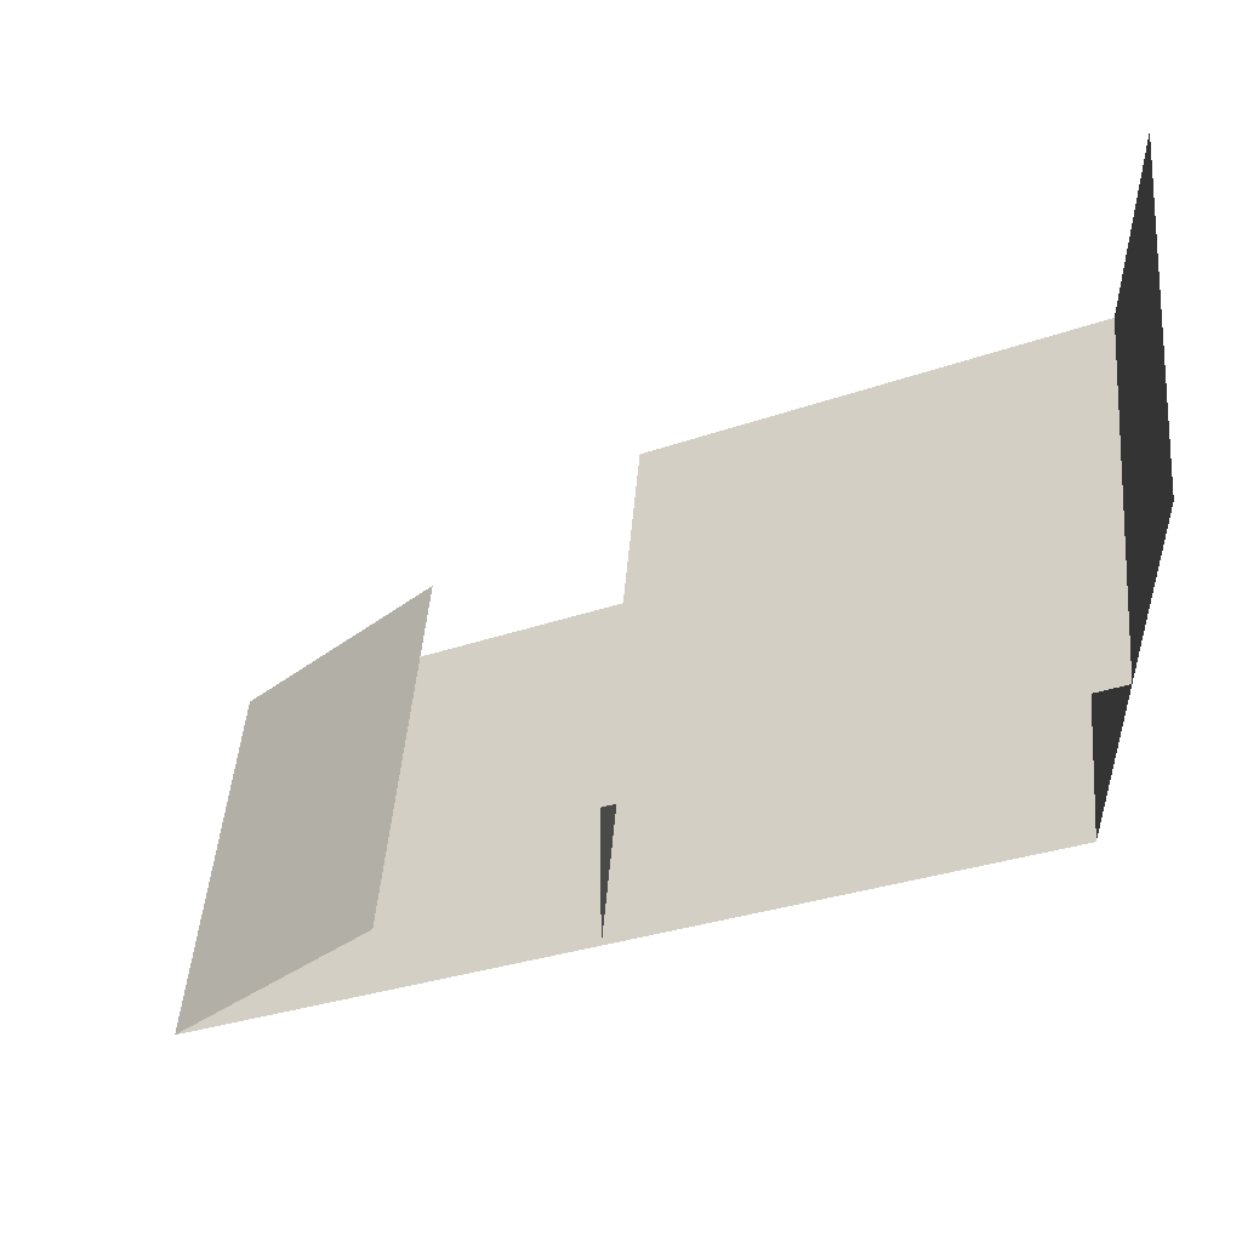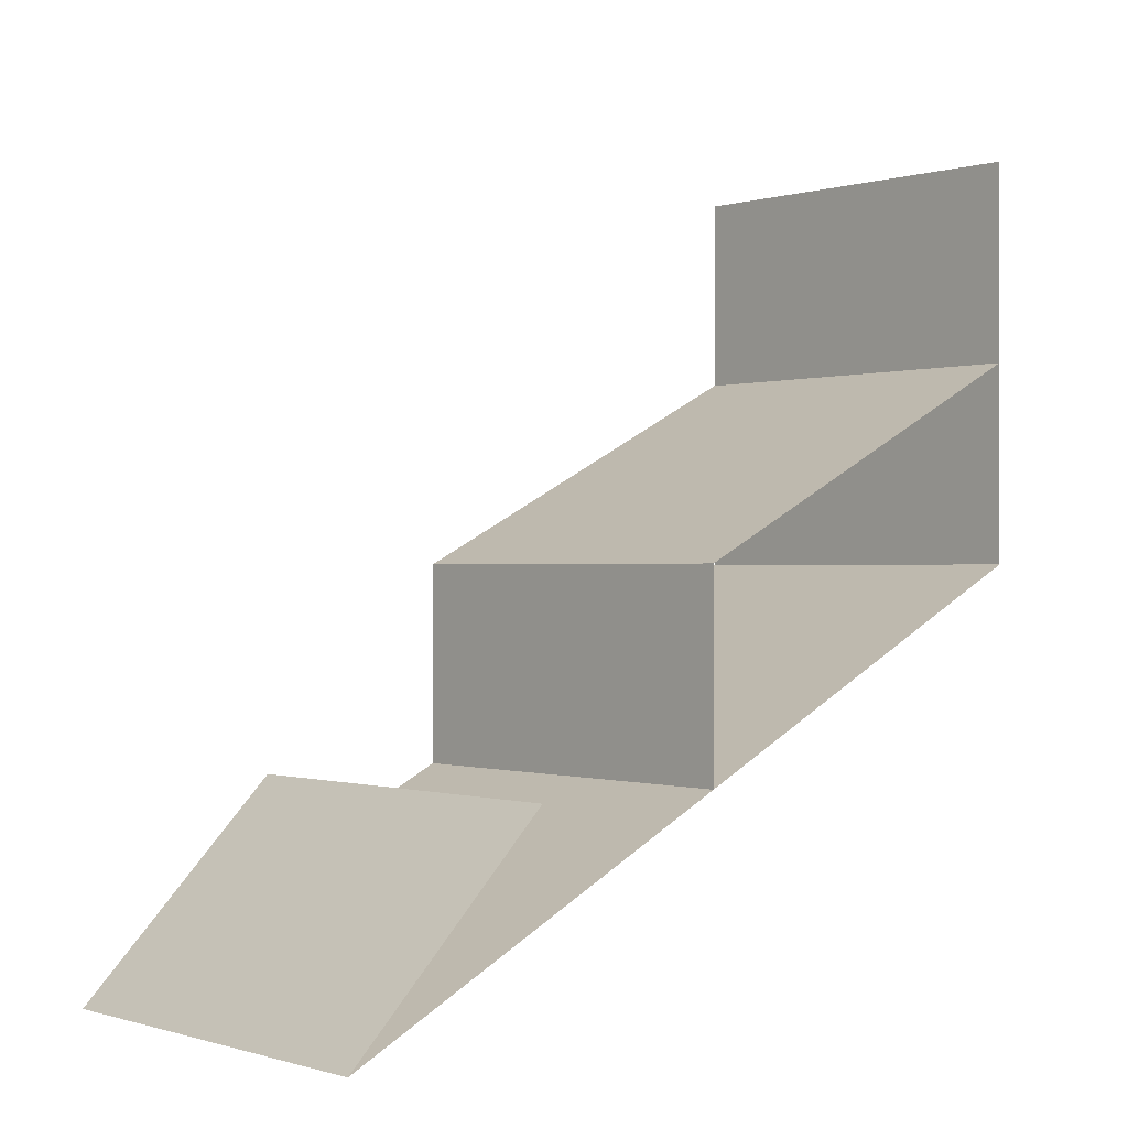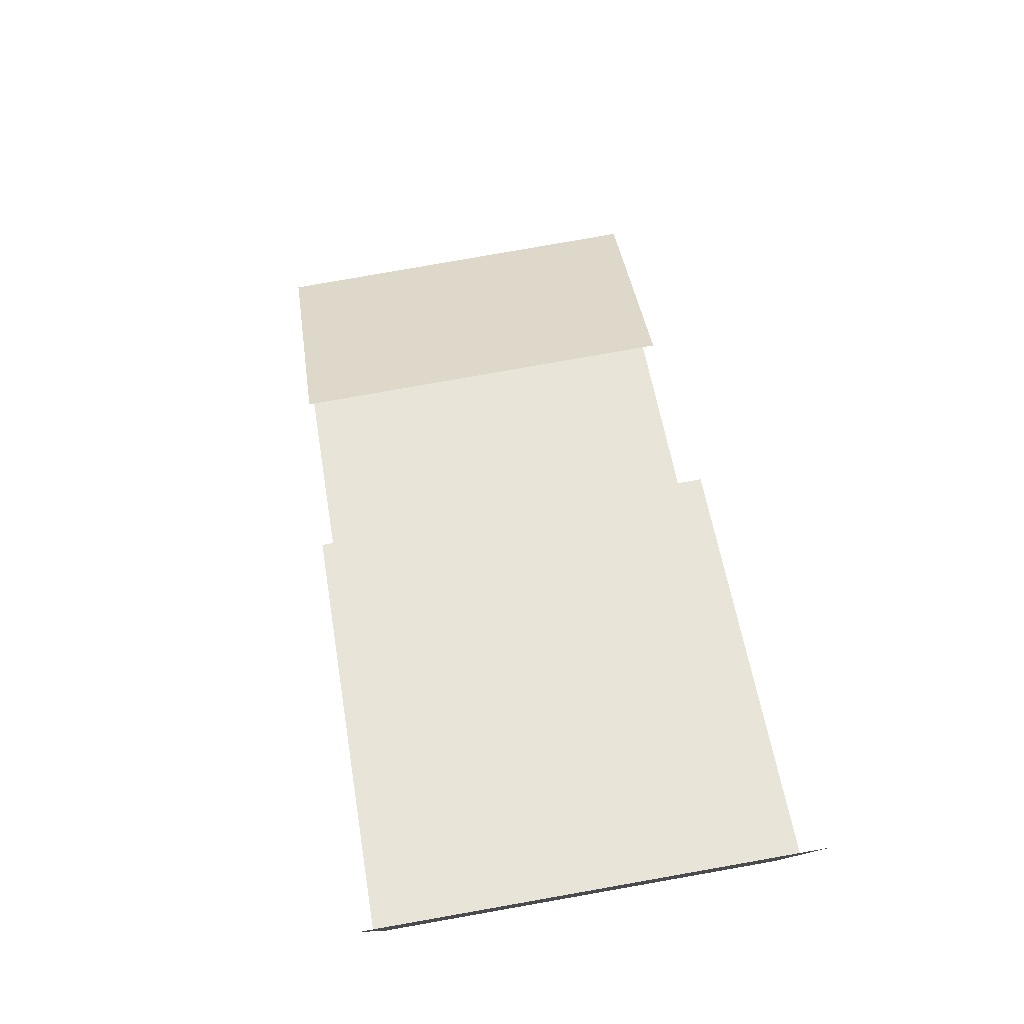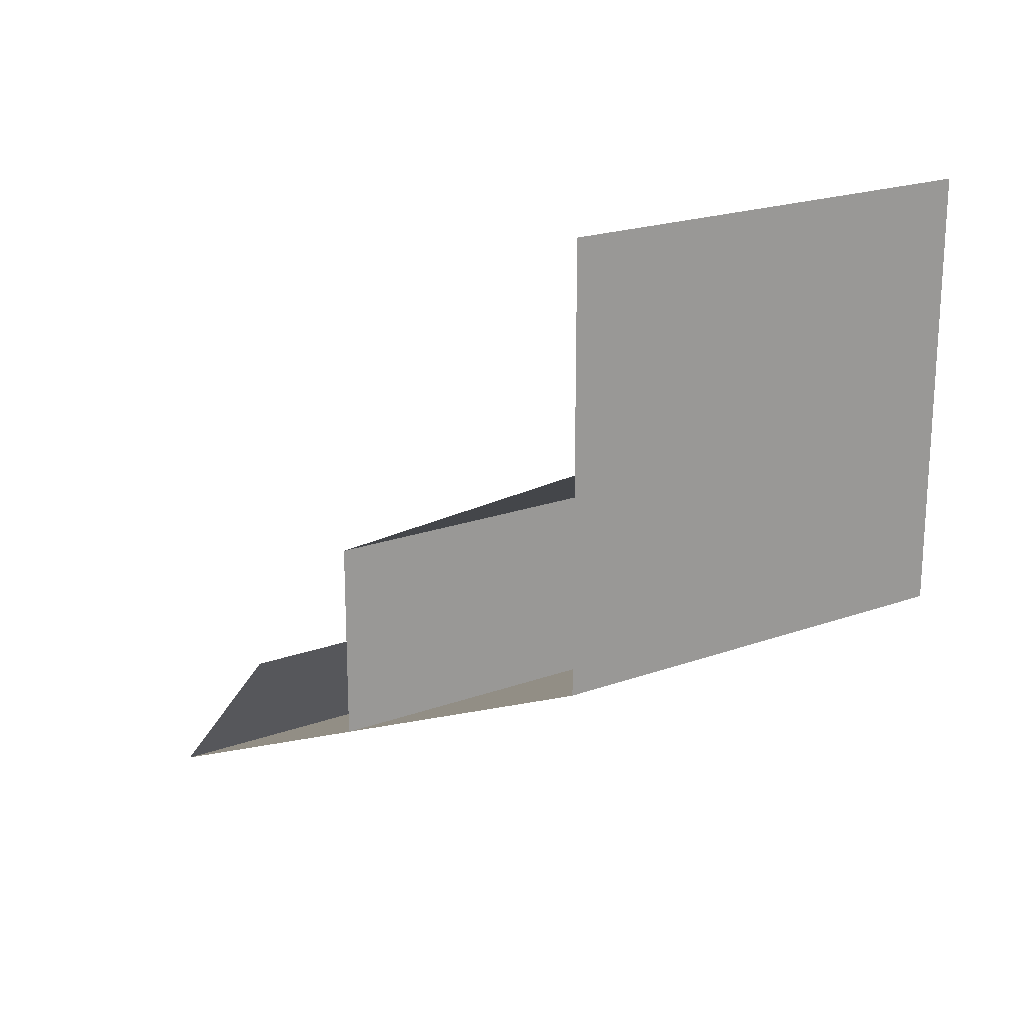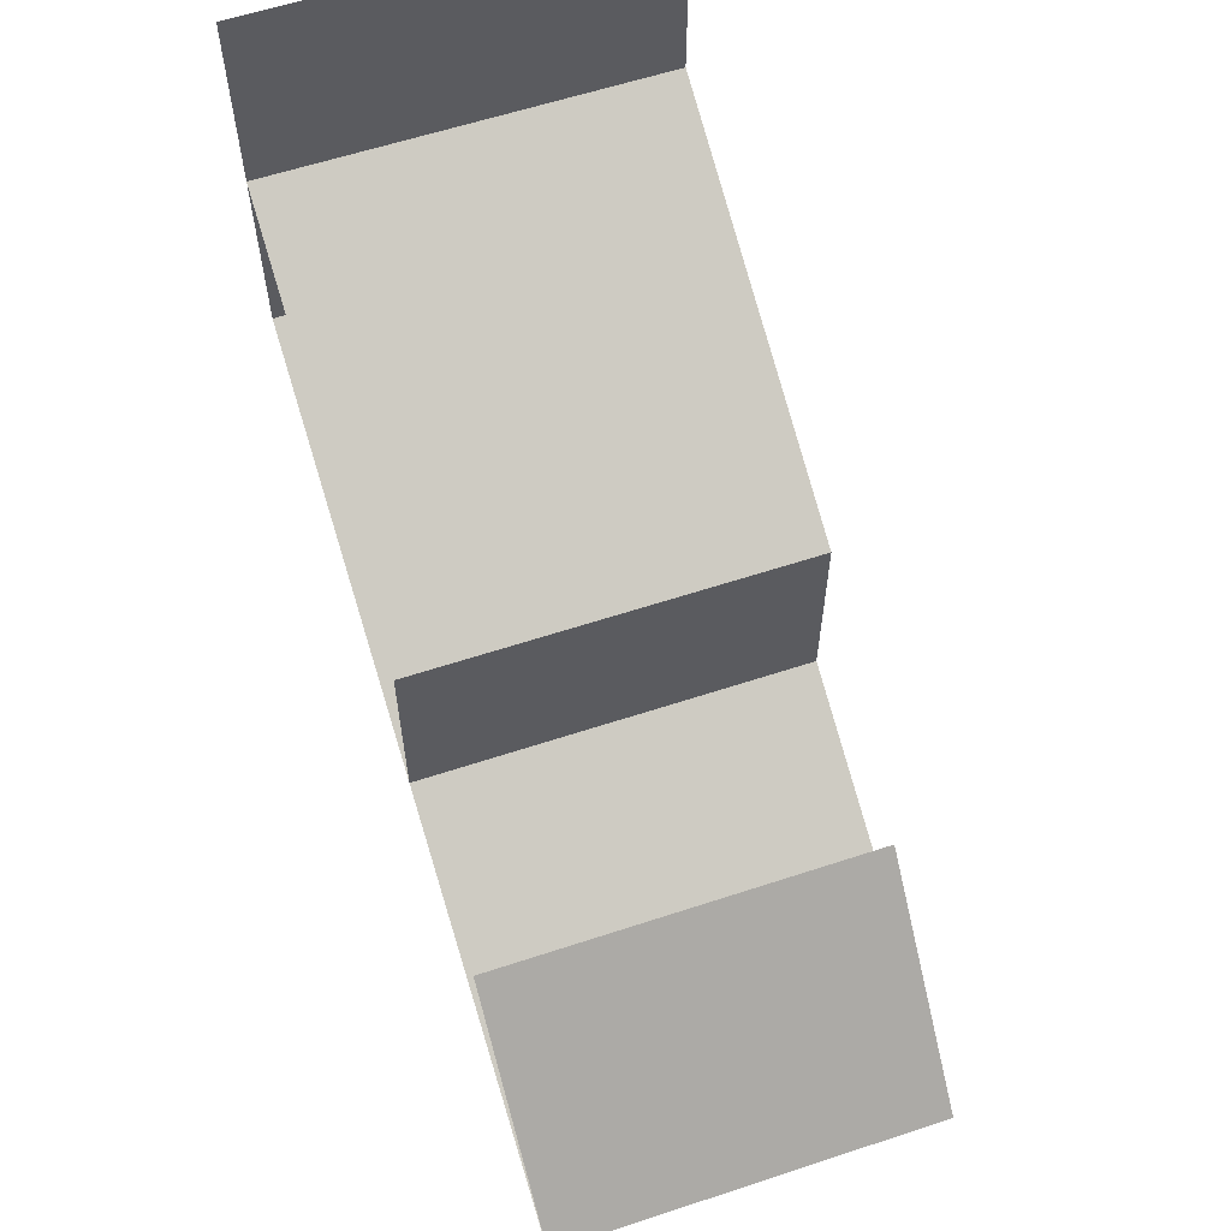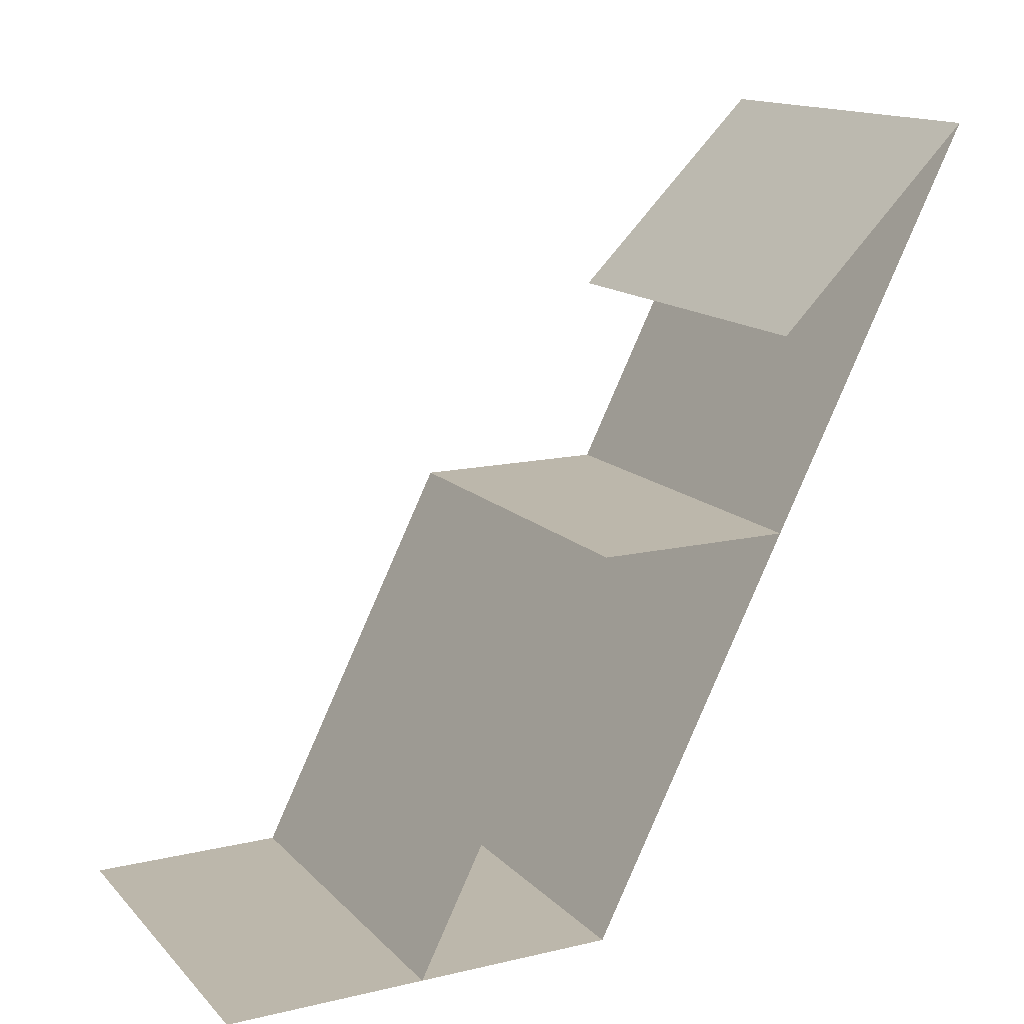
<metadata>
{"format":"obj","ext":"obj","renderer":"f3d","projection":"perspective","resolution":1024,"background":"white","views":[{"elev":49.4,"azim":-85.1,"up":"+Z"},{"elev":-0.2,"azim":-131.4,"up":"+Z"},{"elev":79.5,"azim":-10.0,"up":"+Z"},{"elev":20.7,"azim":-33.2,"up":"+Z"},{"elev":60.5,"azim":161.4,"up":"+Z"},{"elev":14.3,"azim":62.9,"up":"+Y"}]}
</metadata>
<code>
o Default
v 0 -1.11e-16 1
v 1 0 0
v 0 0 0
v 1 -1.11e-16 1
v 0 1.5 -0.5
v 1 2 -1
v 0 2 -1
v 1 1.5 -0.5
v 0 1 -0.5
v 1 1 -0.5
v 0 1 0
v 1 1 0
v 0 0 0.5
v 1 0 0.5
g tile_indoors_wall_7
f 1 2 3
f 1 4 2
f 5 6 7
f 5 8 6
f 9 6 7
f 9 10 6
f 3 10 9
f 3 2 10
f 11 10 9
f 11 12 10
f 13 12 11
f 13 14 12

</code>
